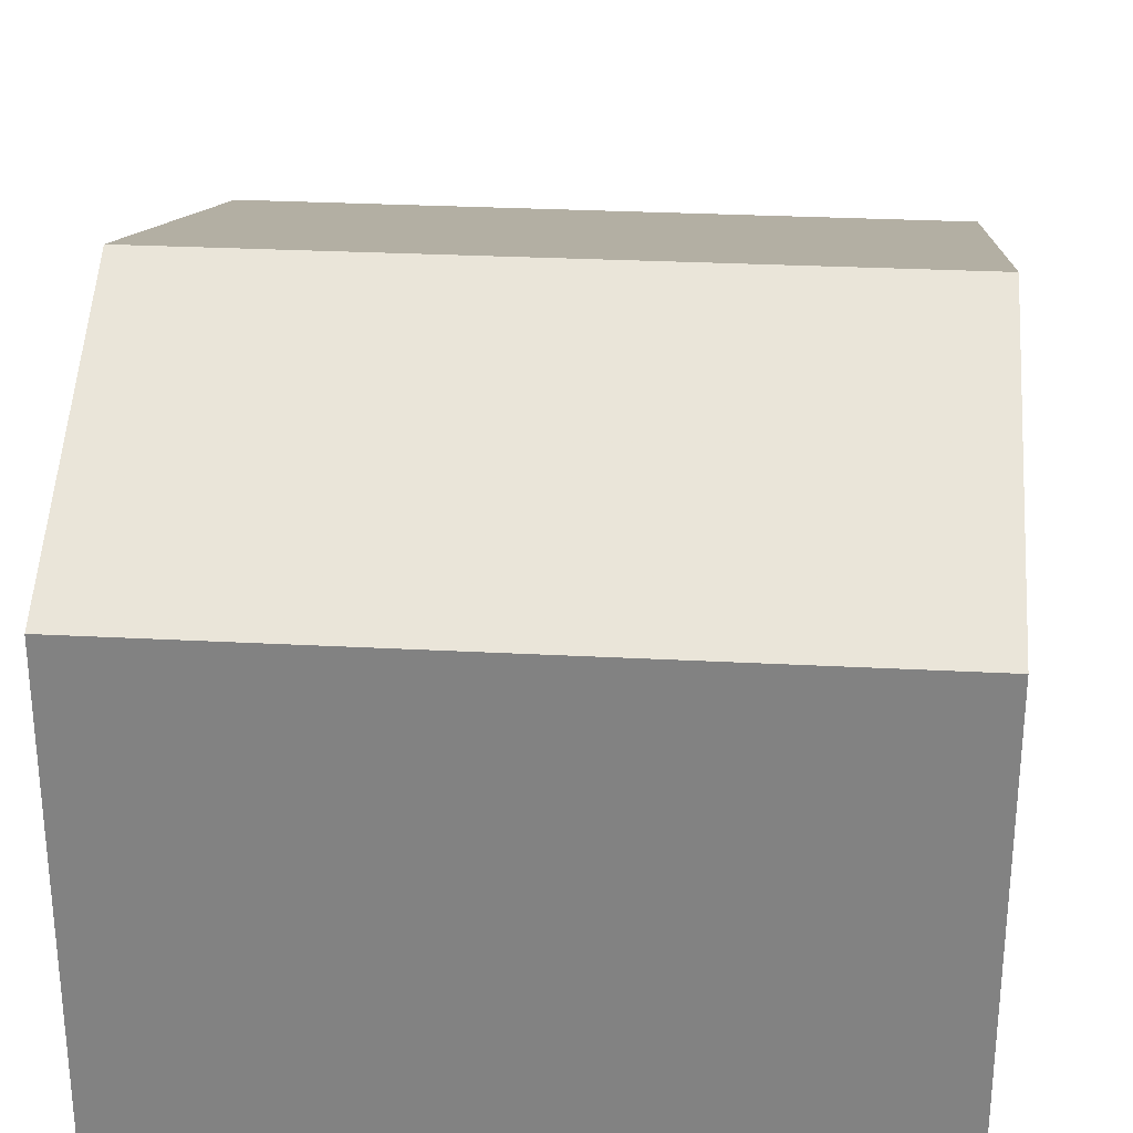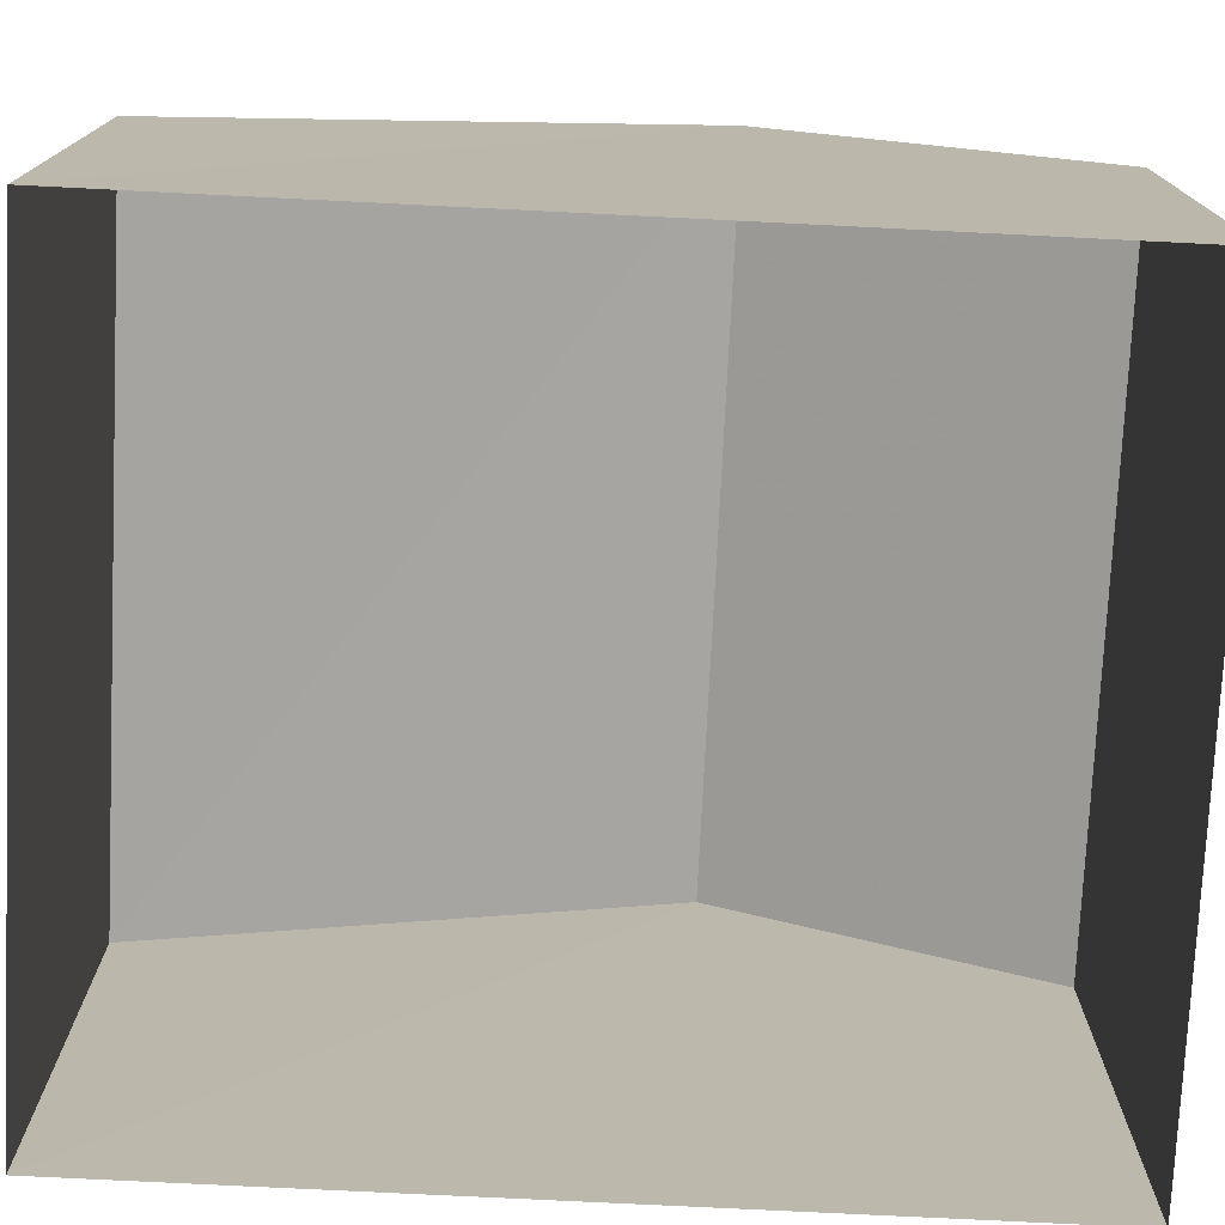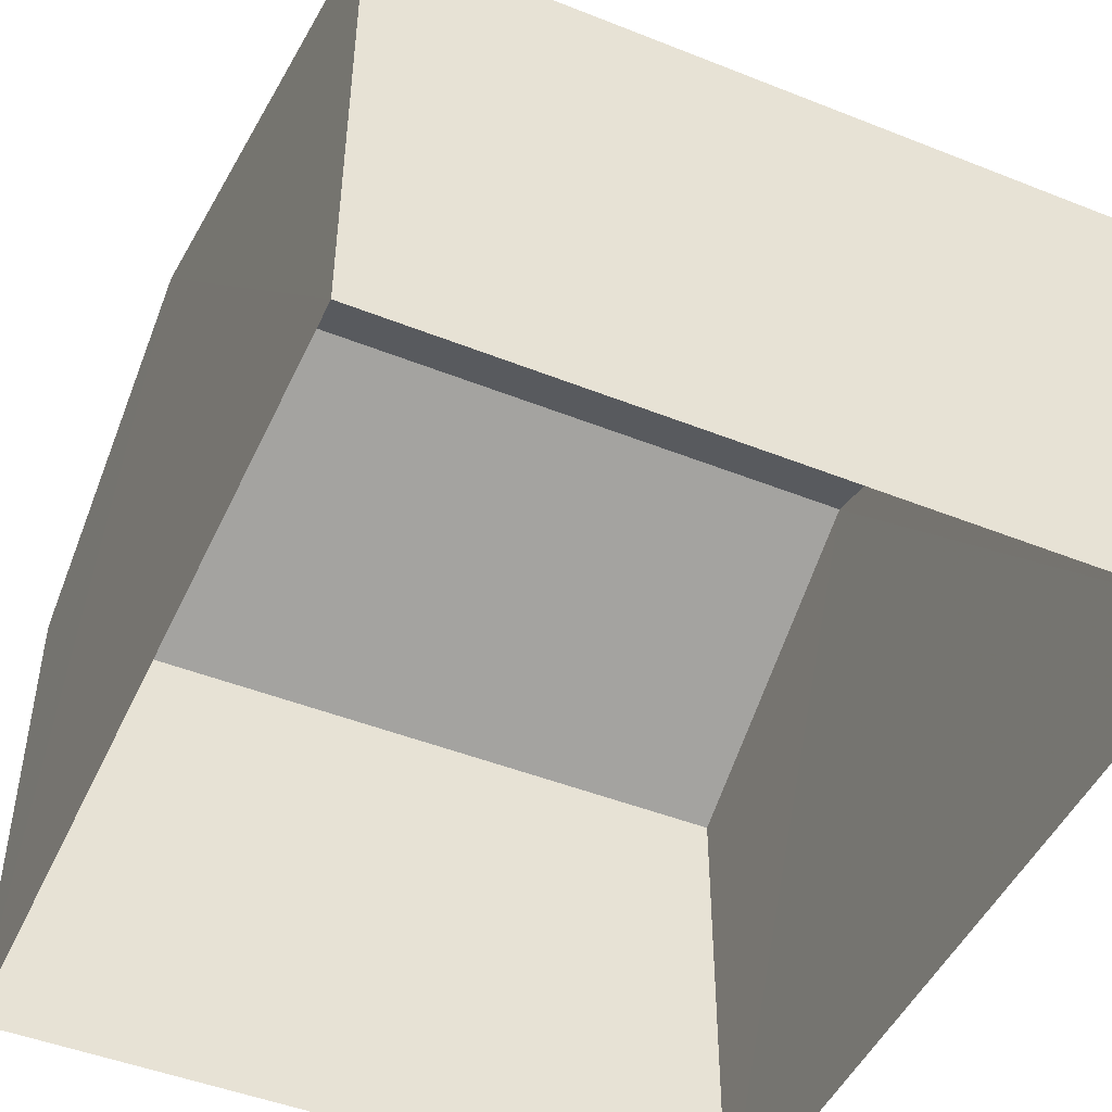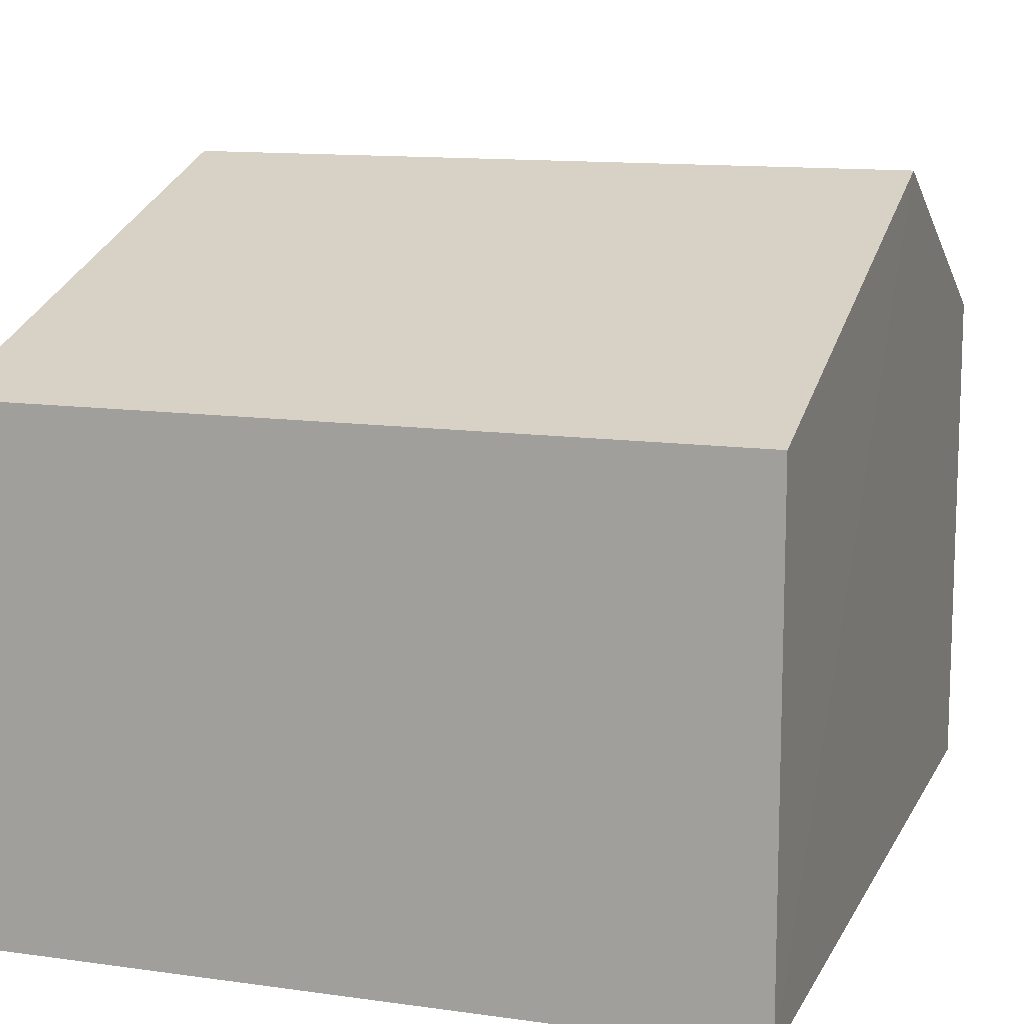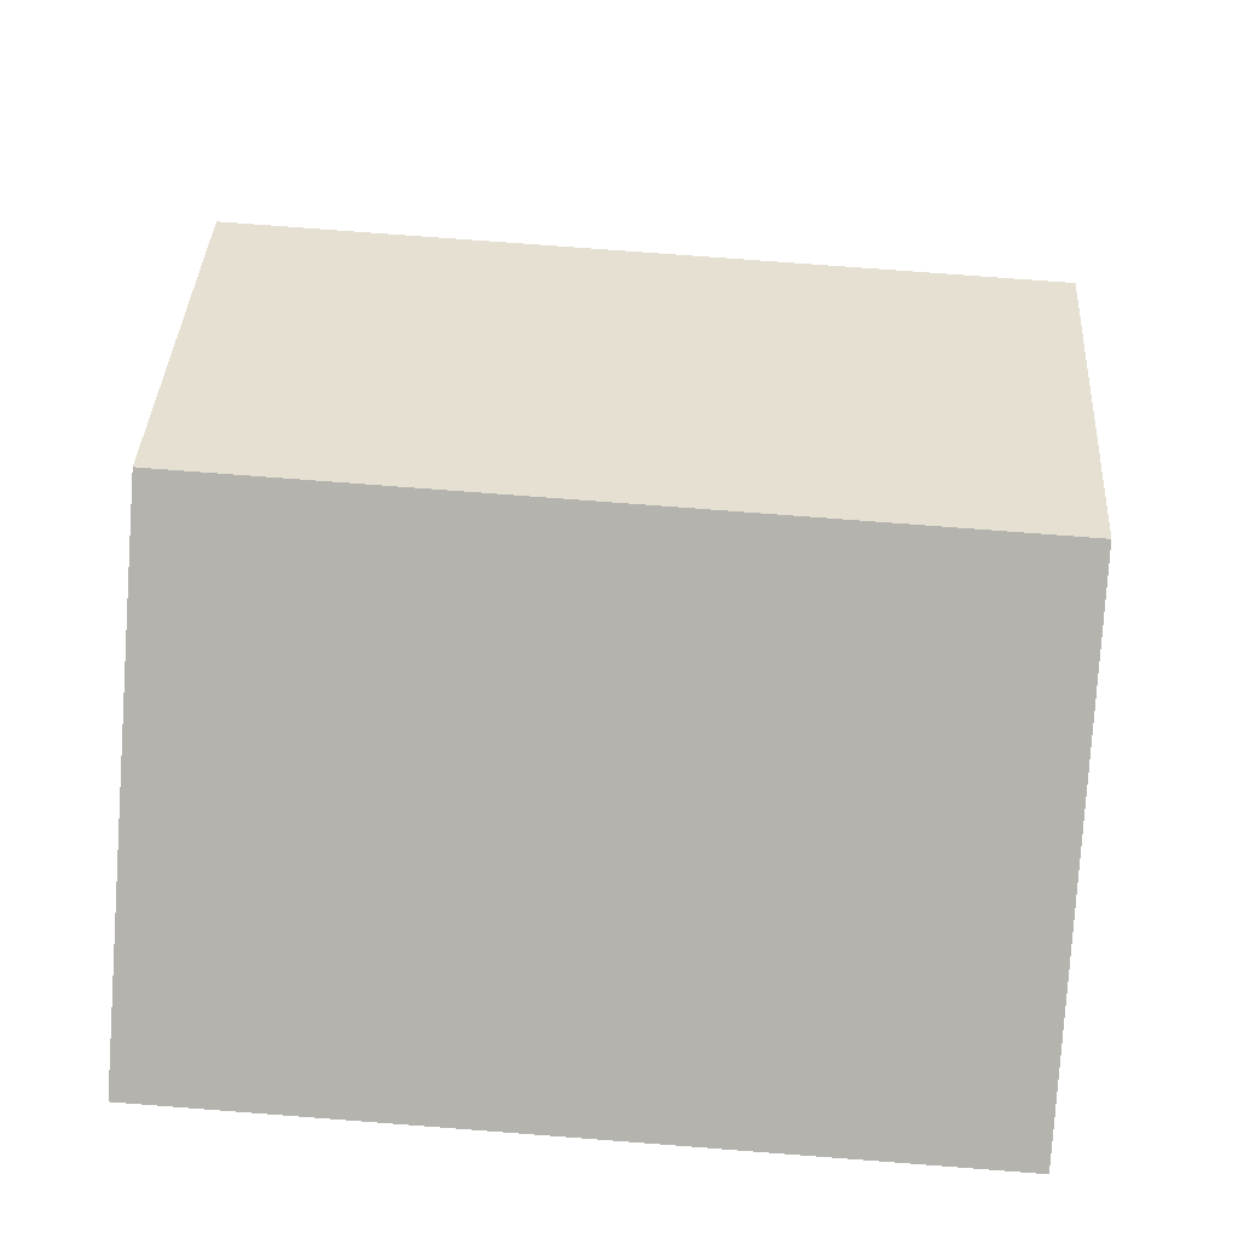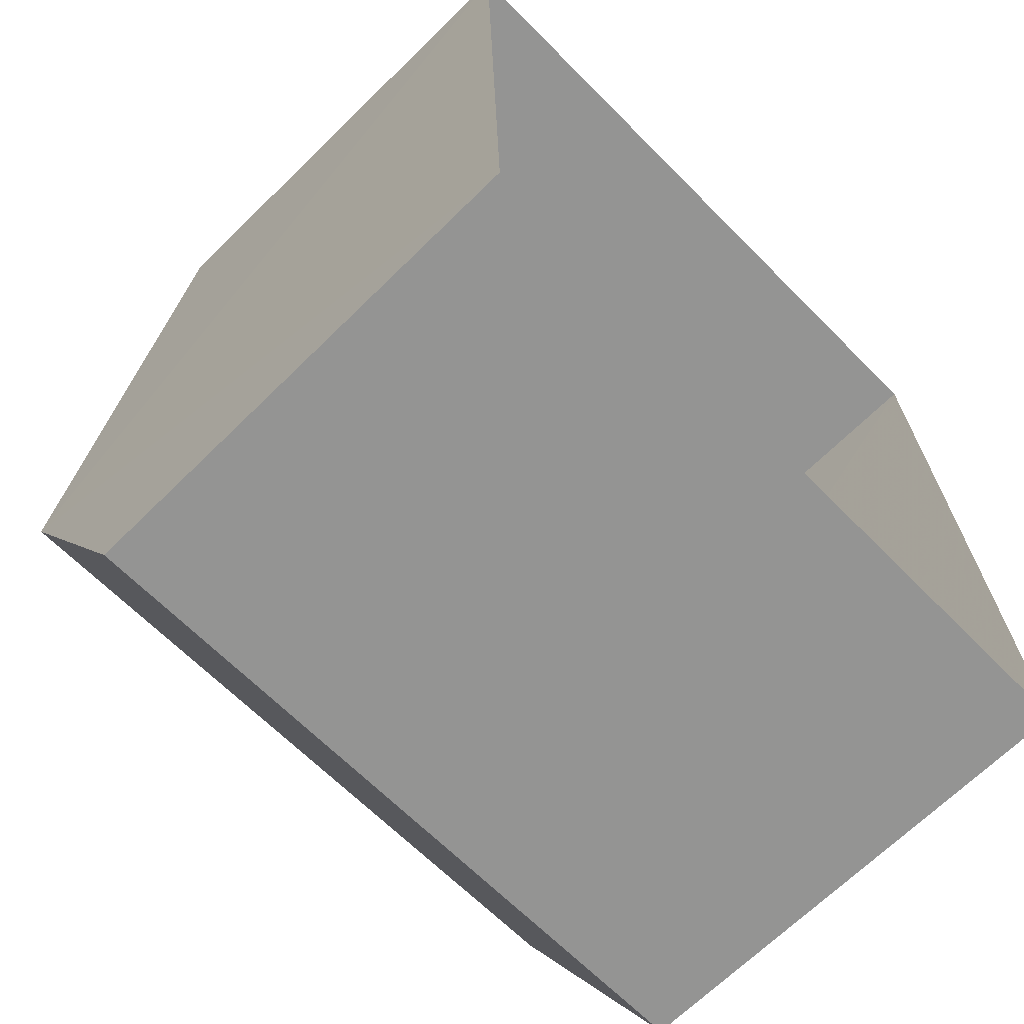
<metadata>
{"format":"obj","ext":"obj","renderer":"f3d","projection":"perspective","resolution":1024,"background":"white","views":[{"elev":28.7,"azim":2.9,"up":"+Z"},{"elev":-75.6,"azim":-94.4,"up":"+Z"},{"elev":-47.6,"azim":154.3,"up":"+Z"},{"elev":12.3,"azim":-163.2,"up":"+Z"},{"elev":-80.0,"azim":-4.0,"up":"+Y"},{"elev":-68.0,"azim":134.5,"up":"+Y"}]}
</metadata>
<code>
v -3.718e+05 -1.036e+05 33.53
v -3.718e+05 -1.036e+05 33.53
v -3.718e+05 -1.036e+05 33.53
v -3.718e+05 -1.036e+05 33.53
v -3.718e+05 -1.036e+05 38.74
v -3.718e+05 -1.036e+05 38.74
v -3.718e+05 -1.036e+05 40.52
v -3.718e+05 -1.036e+05 40.52
v -3.718e+05 -1.036e+05 38.74
v -3.718e+05 -1.036e+05 38.74
f 1 2 3
f 1 4 2
f 5 6 7
f 8 5 7
f 9 10 8
f 7 9 8
f 6 1 3
f 6 5 1
f 9 2 4
f 10 9 4
f 6 3 7
f 3 2 7
f 2 9 7
f 10 4 8
f 4 1 8
f 1 5 8

</code>
